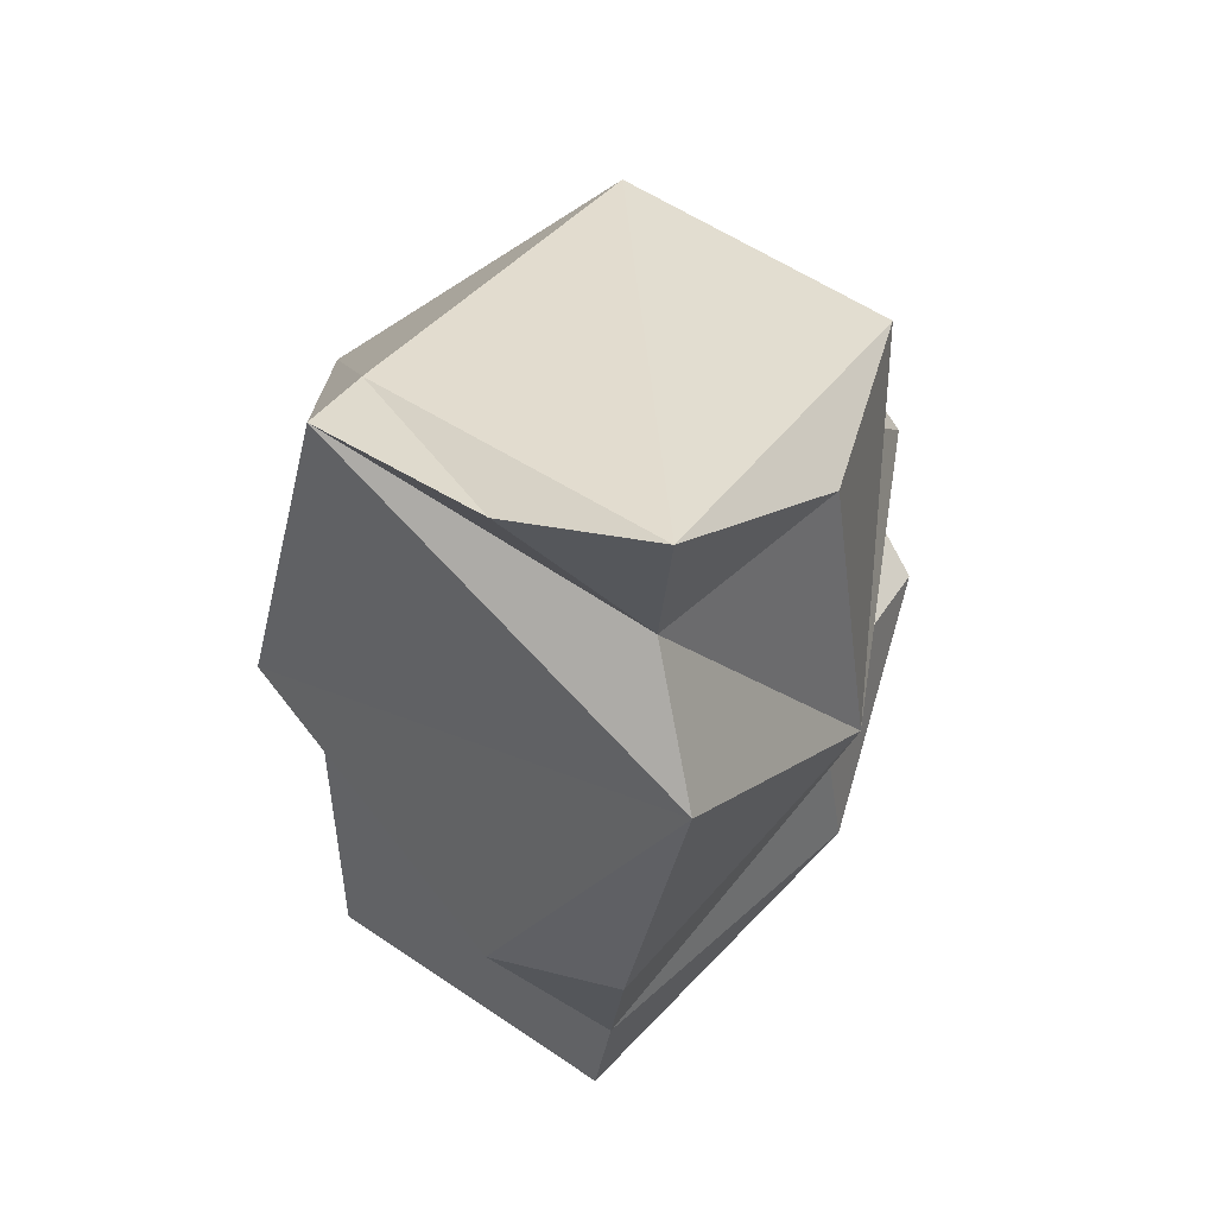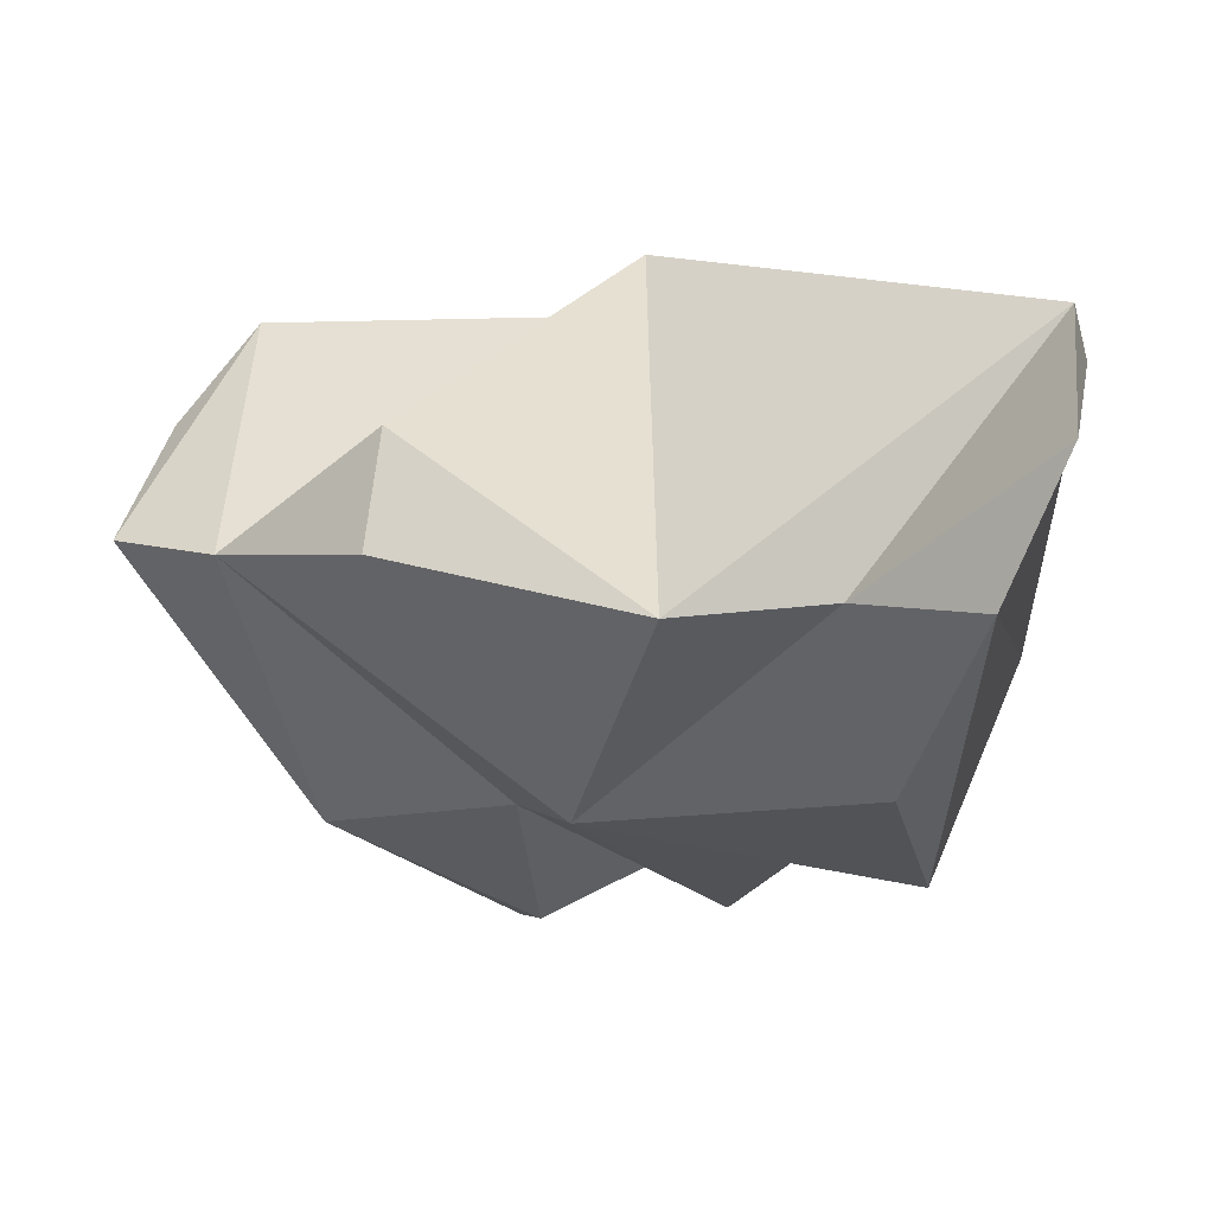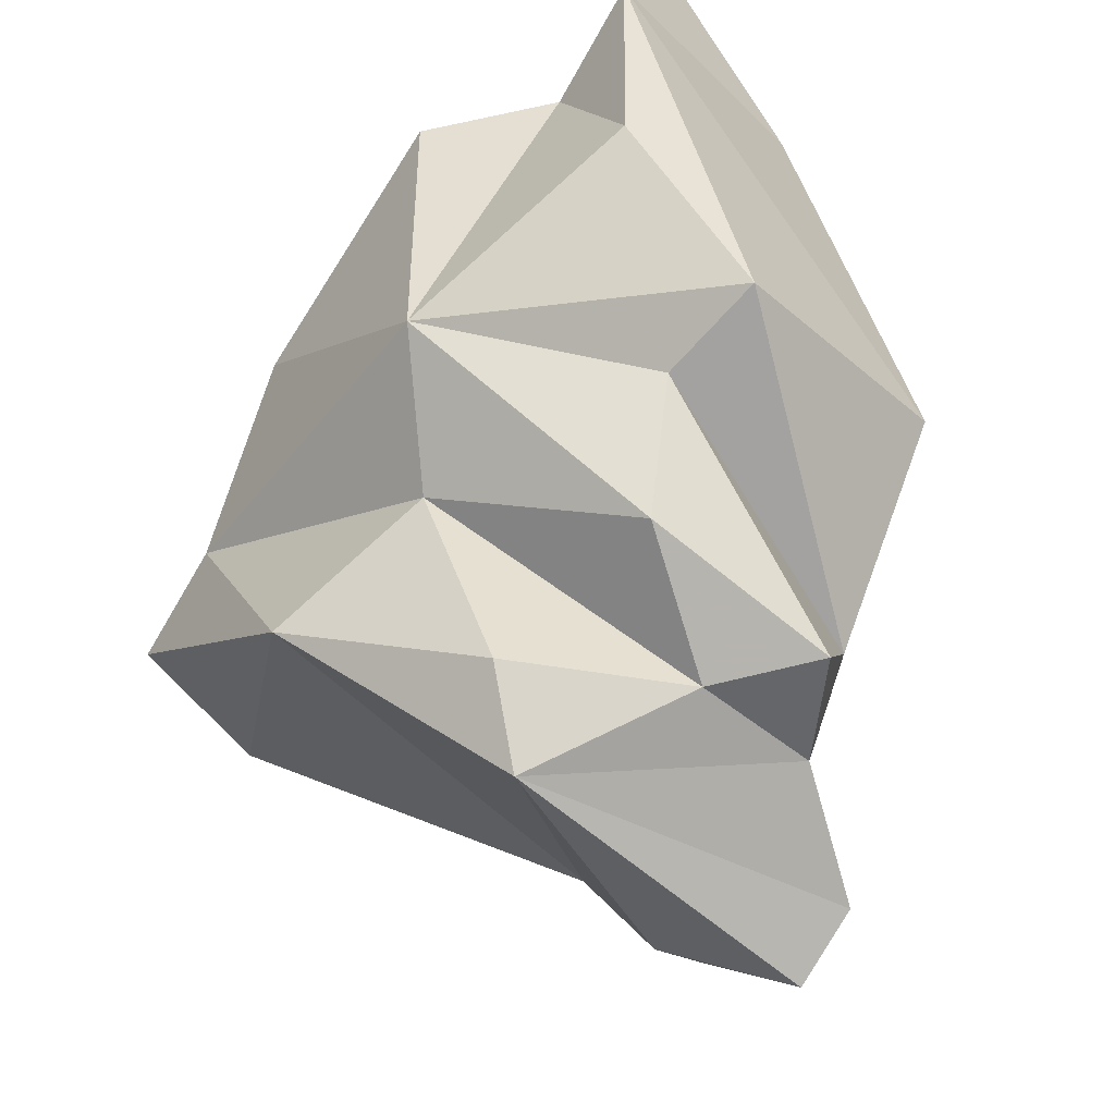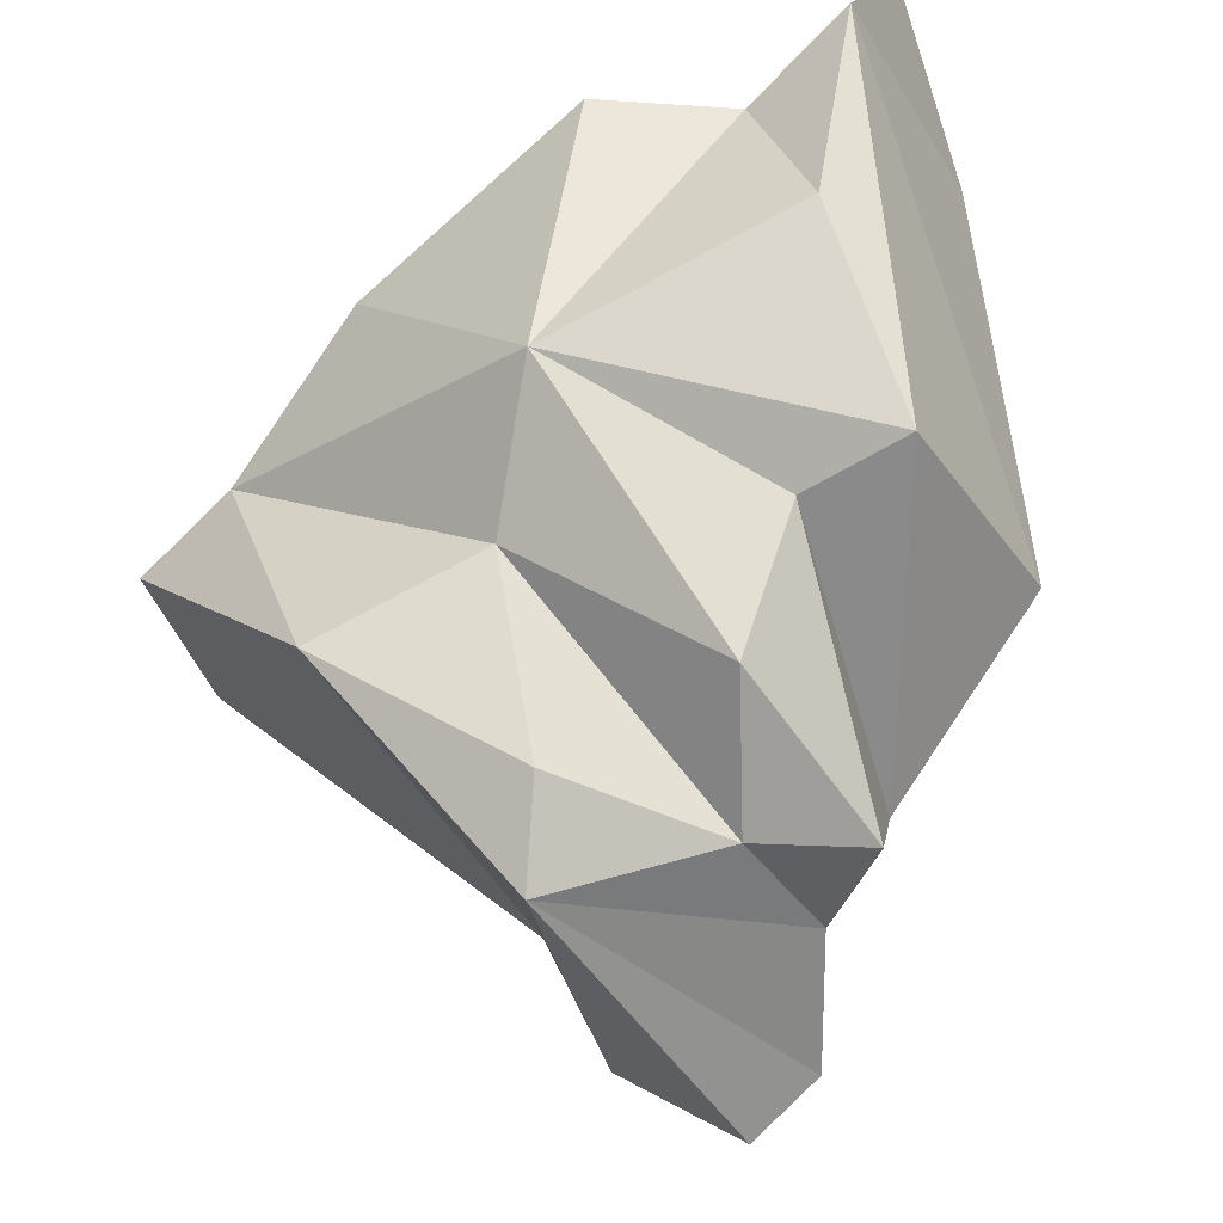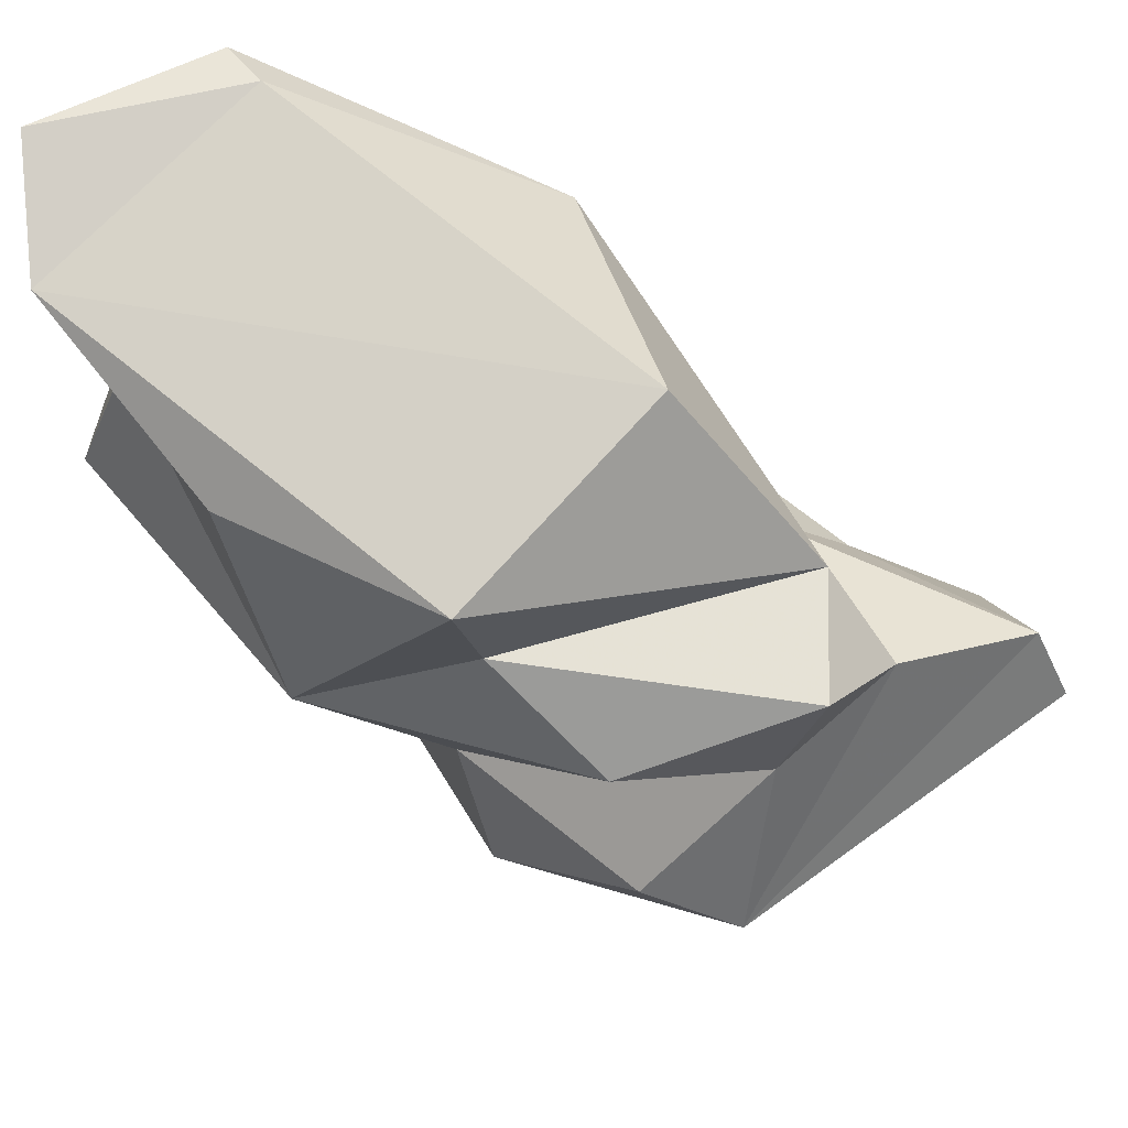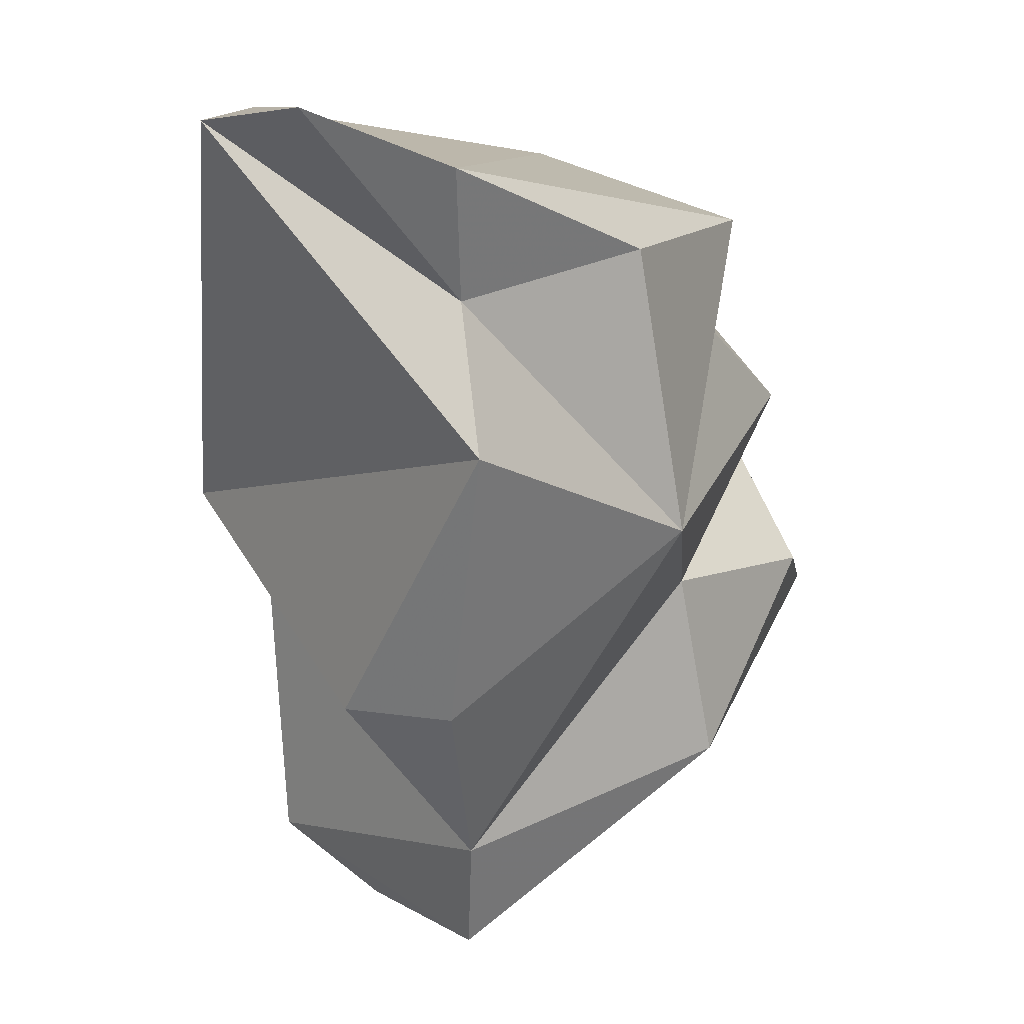
<metadata>
{"format":"obj","ext":"obj","renderer":"f3d","projection":"perspective","resolution":1024,"background":"white","views":[{"elev":34.1,"azim":-118.7,"up":"+Z"},{"elev":21.2,"azim":-80.4,"up":"+Y"},{"elev":-78.9,"azim":-56.4,"up":"+Y"},{"elev":-68.8,"azim":-72.0,"up":"+Y"},{"elev":61.8,"azim":-14.1,"up":"+Z"},{"elev":8.2,"azim":-107.0,"up":"+Z"}]}
</metadata>
<code>
v 182.8 264.4 120
v 186.1 257.9 117.6
v 187.3 256.1 109.1
v 183.4 268.5 121.6
v 184.6 263.7 116.3
v 186.5 263.5 104
v 191.6 252.8 118.2
v 189.4 270.1 121.3
v 191.7 254.4 106.8
v 182.9 263.7 112.1
v 192.5 253.2 114.8
v 189.5 266 103.8
v 190 268.4 121.7
v 195.8 248.8 106.6
v 190.2 261.8 98.92
v 198.5 257 120.3
v 196.9 268.9 109.5
v 191.9 261.5 95.51
v 199.9 249.8 110.9
v 195.2 249.9 112.3
v 202.3 253.8 114.5
v 192.4 253.1 101.1
v 199.5 265.6 97.73
v 199.7 266.4 109.8
v 198.1 265.6 117.3
v 201.2 249.8 114.3
v 201.6 257.9 110.6
v 196.7 263.3 95.88
v 201.8 262.8 106.7
v 203.9 251.6 112.1
v 204.5 257.2 108.8
v 198.6 247.4 105.5
v 206 251.1 105.4
v 209.4 251.1 108.3
v 208.5 252.1 110.6
v 205.2 258.5 103.5
v 208.7 256.1 105.5
g foo
f 13 8 4
f 13 4 1
f 7 16 1
f 16 13 1
f 7 1 2
f 25 13 16
f 25 8 13
f 5 4 8
f 25 16 21
f 1 4 5
f 7 21 16
f 3 2 5
f 2 1 5
f 11 21 7
f 2 3 7
f 3 11 7
f 17 8 24
f 25 24 8
f 27 24 25
f 17 10 8
f 8 10 5
f 25 21 27
f 10 3 5
f 26 21 11
f 20 26 11
f 20 11 3
f 17 12 10
f 30 27 21
f 12 6 10
f 30 21 26
f 20 19 26
f 19 30 26
f 3 10 6
f 3 6 15
f 15 9 3
f 9 19 20
f 9 20 3
f 24 27 29
f 15 17 24
f 27 31 29
f 12 17 15
f 30 35 27
f 35 31 27
f 6 12 15
f 19 32 30
f 35 30 32
f 18 22 15
f 15 22 9
f 14 32 19
f 14 19 9
f 23 24 29
f 24 23 15
f 23 18 15
f 35 37 31
f 34 37 35
f 32 34 35
f 9 22 14
f 22 32 14
f 23 29 36
f 29 31 36
f 28 18 23
f 37 36 31
f 33 37 34
f 36 32 22
f 22 18 28
f 22 28 36
f 33 34 32
f 28 23 36
f 33 36 37
f 32 36 33
g

</code>
